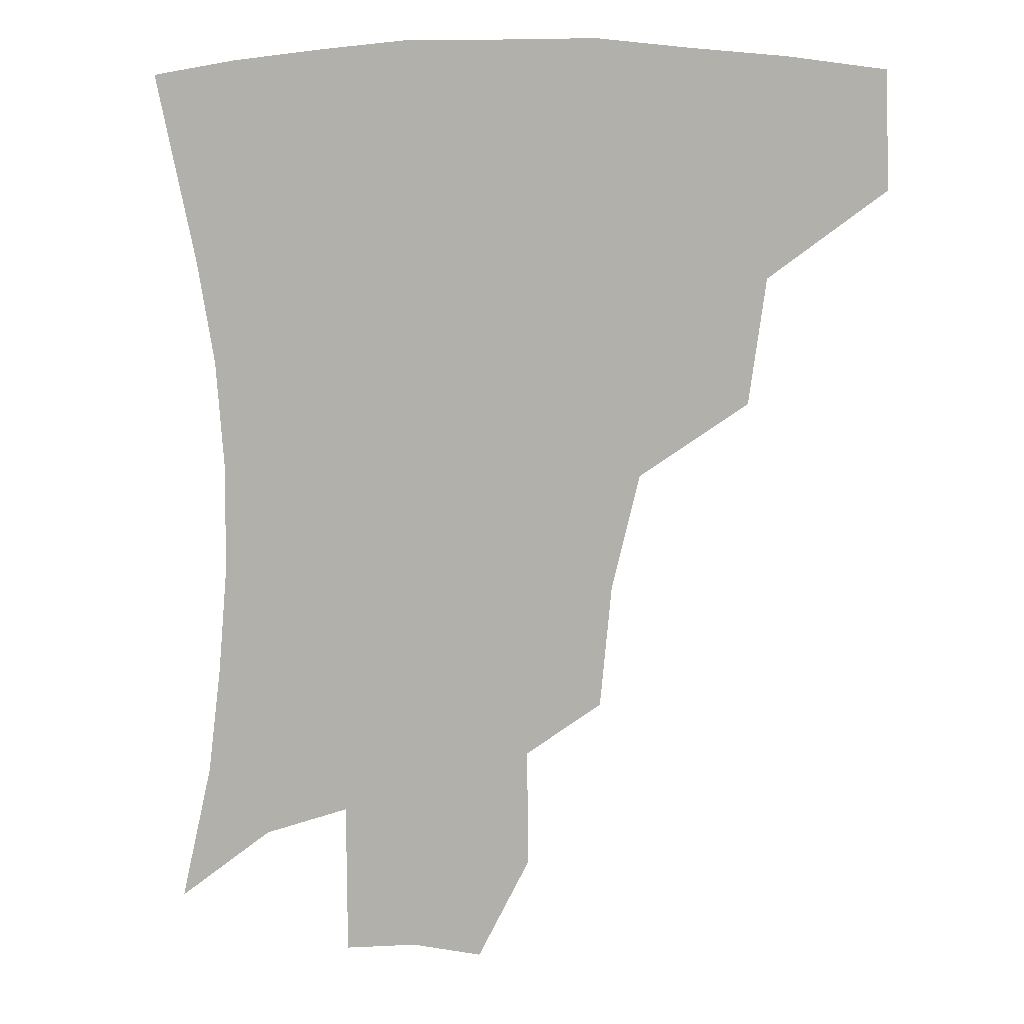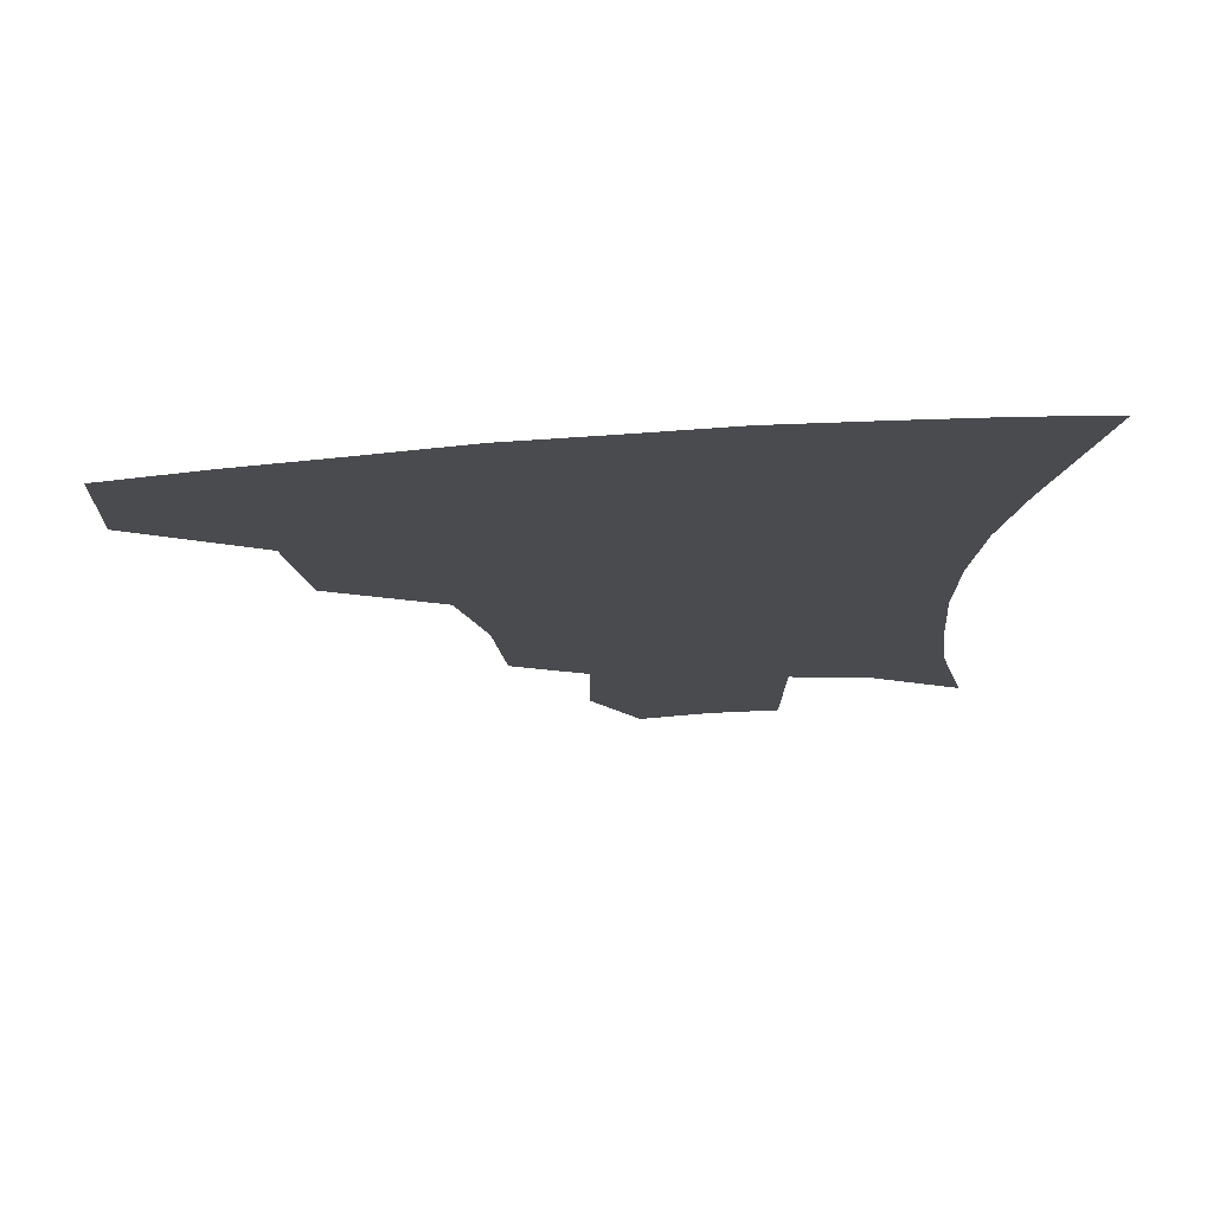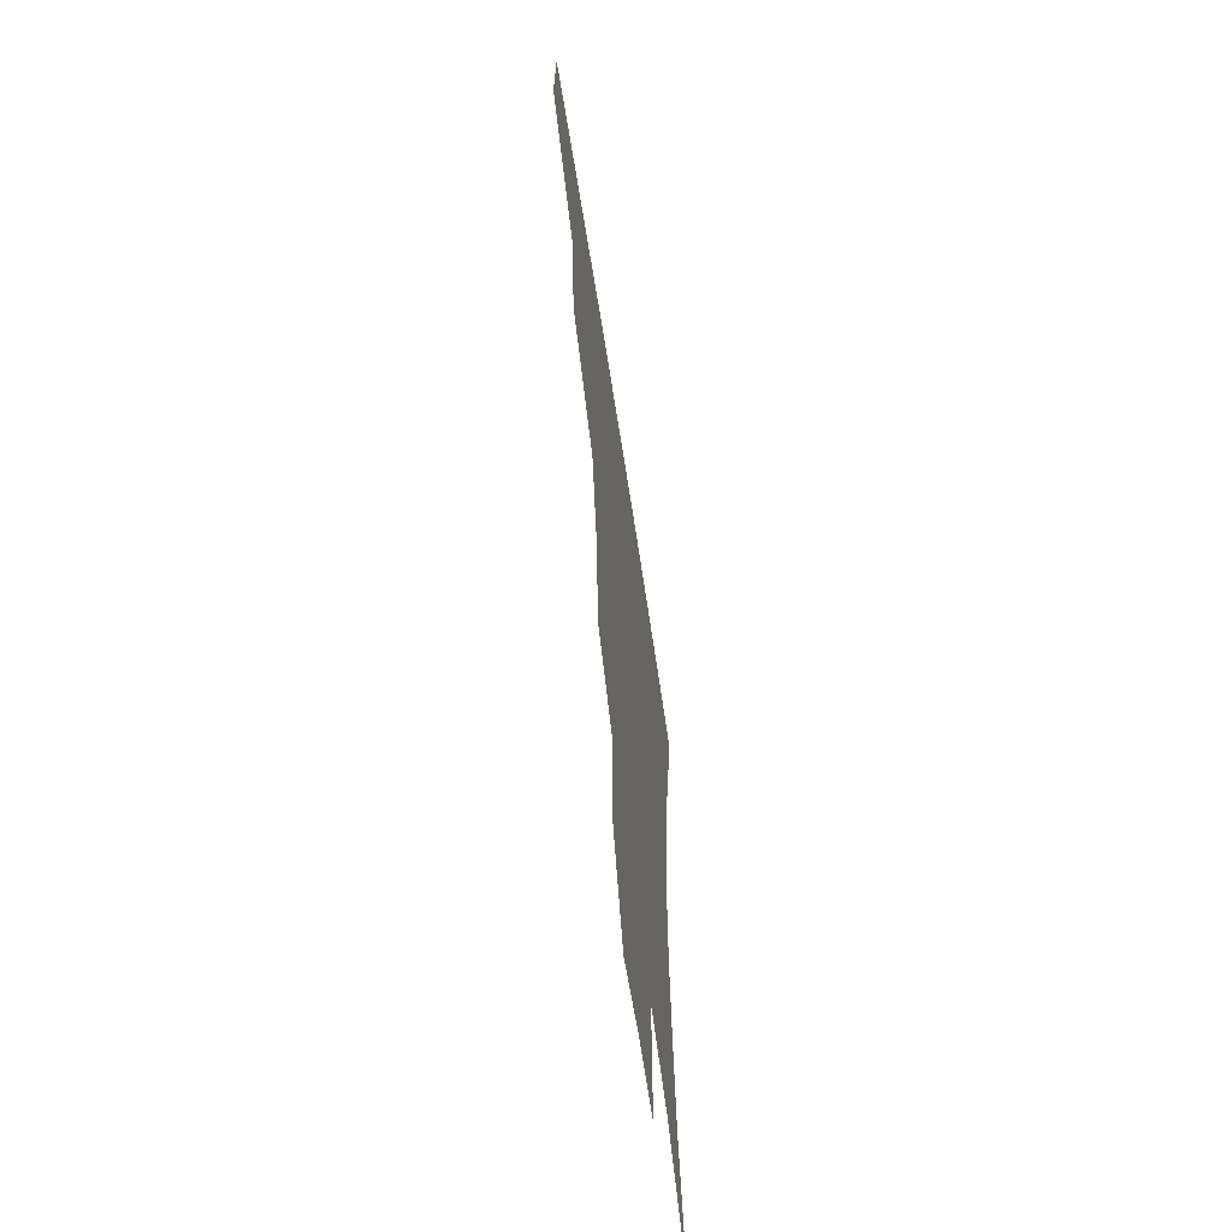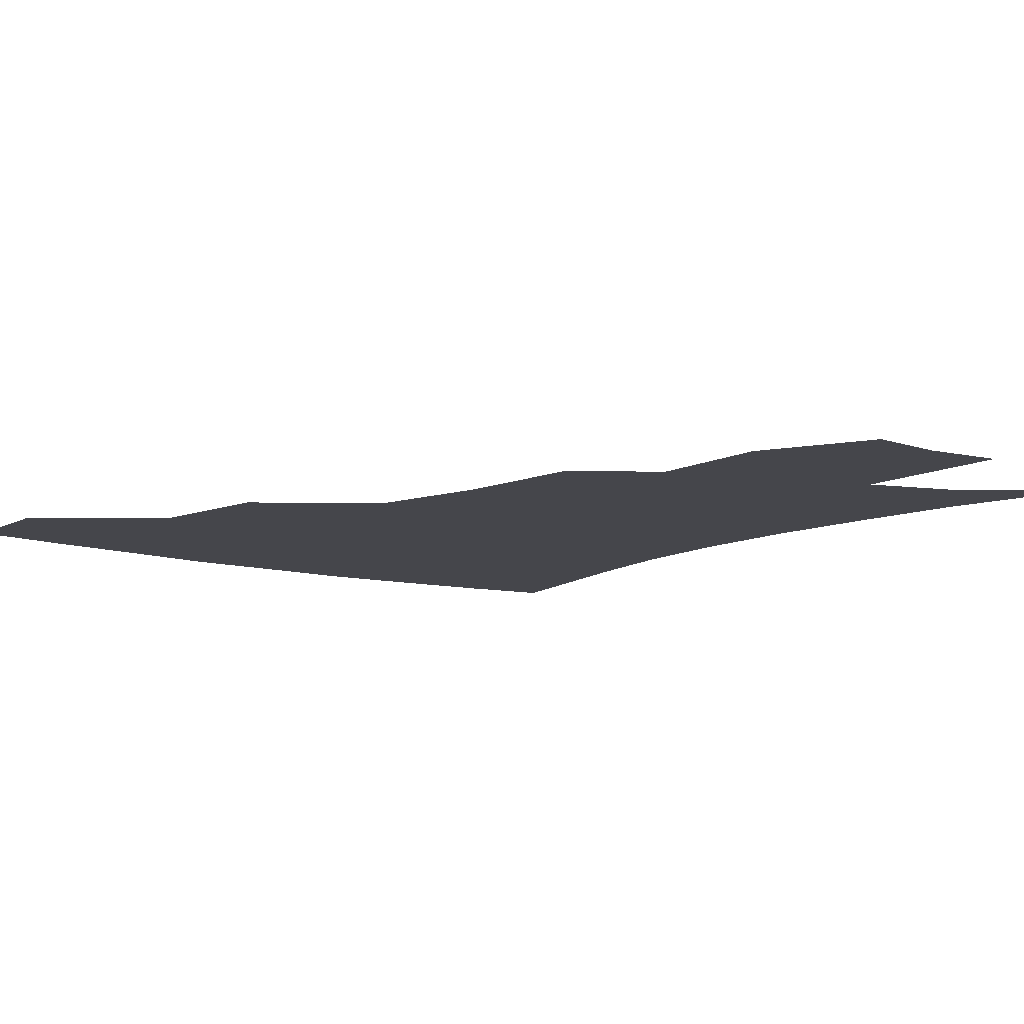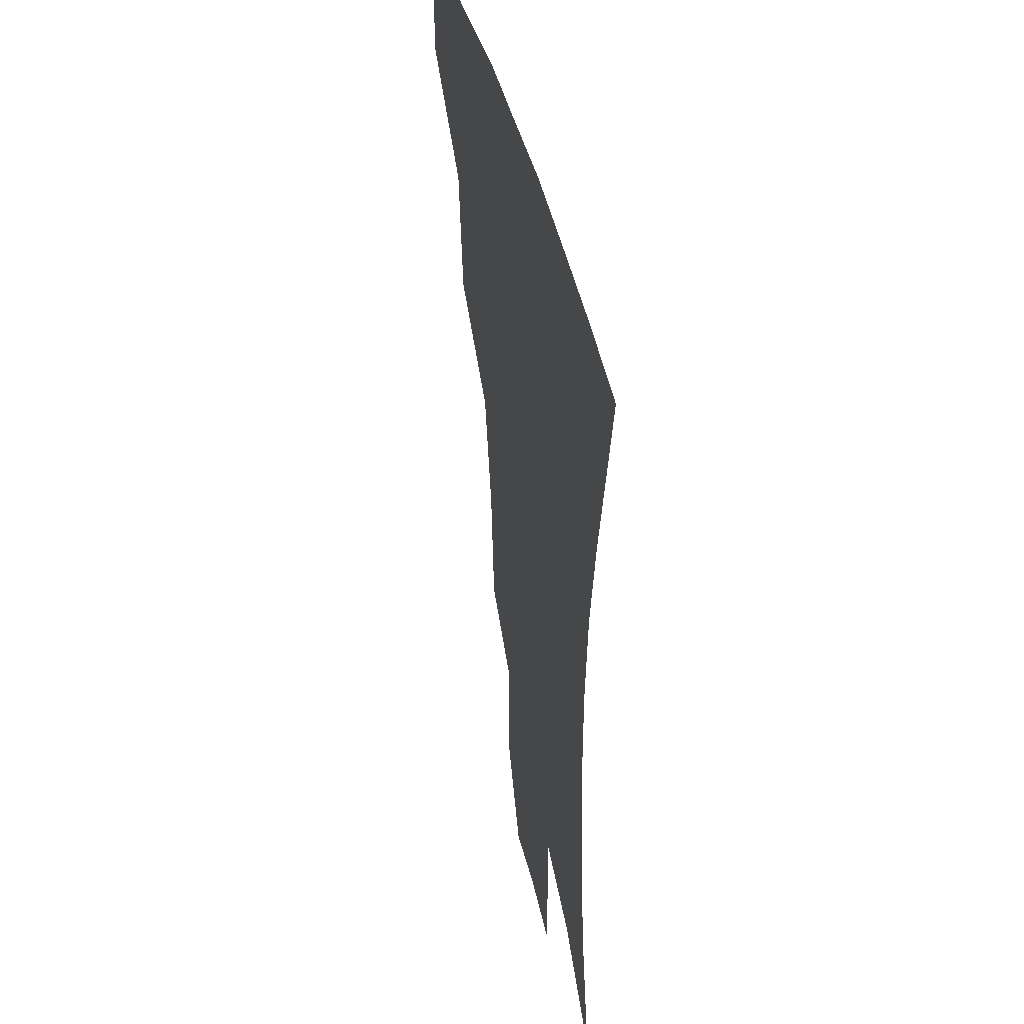
<metadata>
{"format":"obj","ext":"obj","renderer":"f3d","projection":"perspective","resolution":1024,"background":"white","views":[{"elev":8.5,"azim":-169.6,"up":"+Y"},{"elev":75.5,"azim":-3.9,"up":"+Y"},{"elev":-64.1,"azim":-81.3,"up":"+Y"},{"elev":-10.1,"azim":-37.4,"up":"+Z"},{"elev":42.2,"azim":77.5,"up":"+Y"}]}
</metadata>
<code>
v 454.2 379.6 0
v 455.5 415.5 0
v 495.5 314 0
v 490.2 352.7 0
v 489.5 389.8 0
v 485.3 419.6 0
v 541.1 216.9 0
v 537.6 255.1 0
v 529 290.7 0
v 524.9 334.7 0
v 522 365.6 0
v 518.4 393.5 0
v 515 422.4 0
v 564.3 163.6 0
v 564.7 199.8 0
v 561.6 240.8 0
v 557 271.1 0
v 552.7 307.6 0
v 550.3 340.3 0
v 549.5 370.4 0
v 546.7 396.4 0
v 543.6 425.6 0
v 580.5 131.3 0
v 585.5 178.5 0
v 584 217.4 0
v 581.1 248.5 0
v 578.2 281.8 0
v 576.4 315.5 0
v 575.5 343.8 0
v 575.3 371.4 0
v 574.7 397.4 0
v 573.1 425.4 0
v 602.4 133.4 0
v 605.1 182.4 0
v 603 218.4 0
v 600.8 253.1 0
v 599.2 285.7 0
v 598.9 317.4 0
v 600 345.3 0
v 601.3 372 0
v 602.4 397.4 0
v 601.2 425.7 0
v 624.9 130.9 0
v 625.1 178.2 0
v 622.5 218.2 0
v 620.5 252.9 0
v 620 283.7 0
v 620.9 313.8 0
v 623 344.3 0
v 626.1 371.1 0
v 629 396.4 0
v 630.8 423 0
v 651.7 168.9 0
v 643.8 211.4 0
v 641.5 244.1 0
v 640.4 277.1 0
v 641.5 309.1 0
v 645.1 338.1 0
v 649.8 366.5 0
v 655 394 0
v 659 419.8 0
v 681.2 145.9 0
v 671.4 189.3 0
v 667.3 222.8 0
v 664.5 257.1 0
v 664.3 290.7 0
v 666.8 324.1 0
v 672.4 356.4 0
v 679.3 388.8 0
v 685.1 415.6 0
f 4 5 1
f 1 5 2
f 5 6 2
f 9 10 3
f 3 10 4
f 10 11 4
f 4 11 5
f 11 12 5
f 5 12 6
f 12 13 6
f 15 16 7
f 7 16 8
f 16 17 8
f 8 17 9
f 17 18 9
f 9 18 10
f 18 19 10
f 10 19 11
f 19 20 11
f 11 20 12
f 20 21 12
f 12 21 13
f 21 22 13
f 23 24 14
f 14 24 15
f 24 25 15
f 15 25 16
f 25 26 16
f 16 26 17
f 26 27 17
f 17 27 18
f 27 28 18
f 18 28 19
f 28 29 19
f 19 29 20
f 29 30 20
f 20 30 21
f 30 31 21
f 21 31 22
f 31 32 22
f 23 33 24
f 33 34 24
f 24 34 25
f 34 35 25
f 25 35 26
f 35 36 26
f 26 36 27
f 36 37 27
f 27 37 28
f 37 38 28
f 28 38 29
f 38 39 29
f 29 39 30
f 39 40 30
f 30 40 31
f 40 41 31
f 31 41 32
f 41 42 32
f 33 43 34
f 43 44 34
f 34 44 35
f 44 45 35
f 35 45 36
f 45 46 36
f 36 46 37
f 46 47 37
f 37 47 38
f 47 48 38
f 38 48 39
f 48 49 39
f 39 49 40
f 49 50 40
f 40 50 41
f 50 51 41
f 41 51 42
f 51 52 42
f 44 53 45
f 53 54 45
f 45 54 46
f 54 55 46
f 46 55 47
f 55 56 47
f 47 56 48
f 56 57 48
f 48 57 49
f 57 58 49
f 49 58 50
f 58 59 50
f 50 59 51
f 59 60 51
f 51 60 52
f 60 61 52
f 53 62 54
f 62 63 54
f 54 63 55
f 63 64 55
f 55 64 56
f 64 65 56
f 56 65 57
f 65 66 57
f 57 66 58
f 66 67 58
f 58 67 59
f 67 68 59
f 59 68 60
f 68 69 60
f 60 69 61
f 69 70 61

</code>
